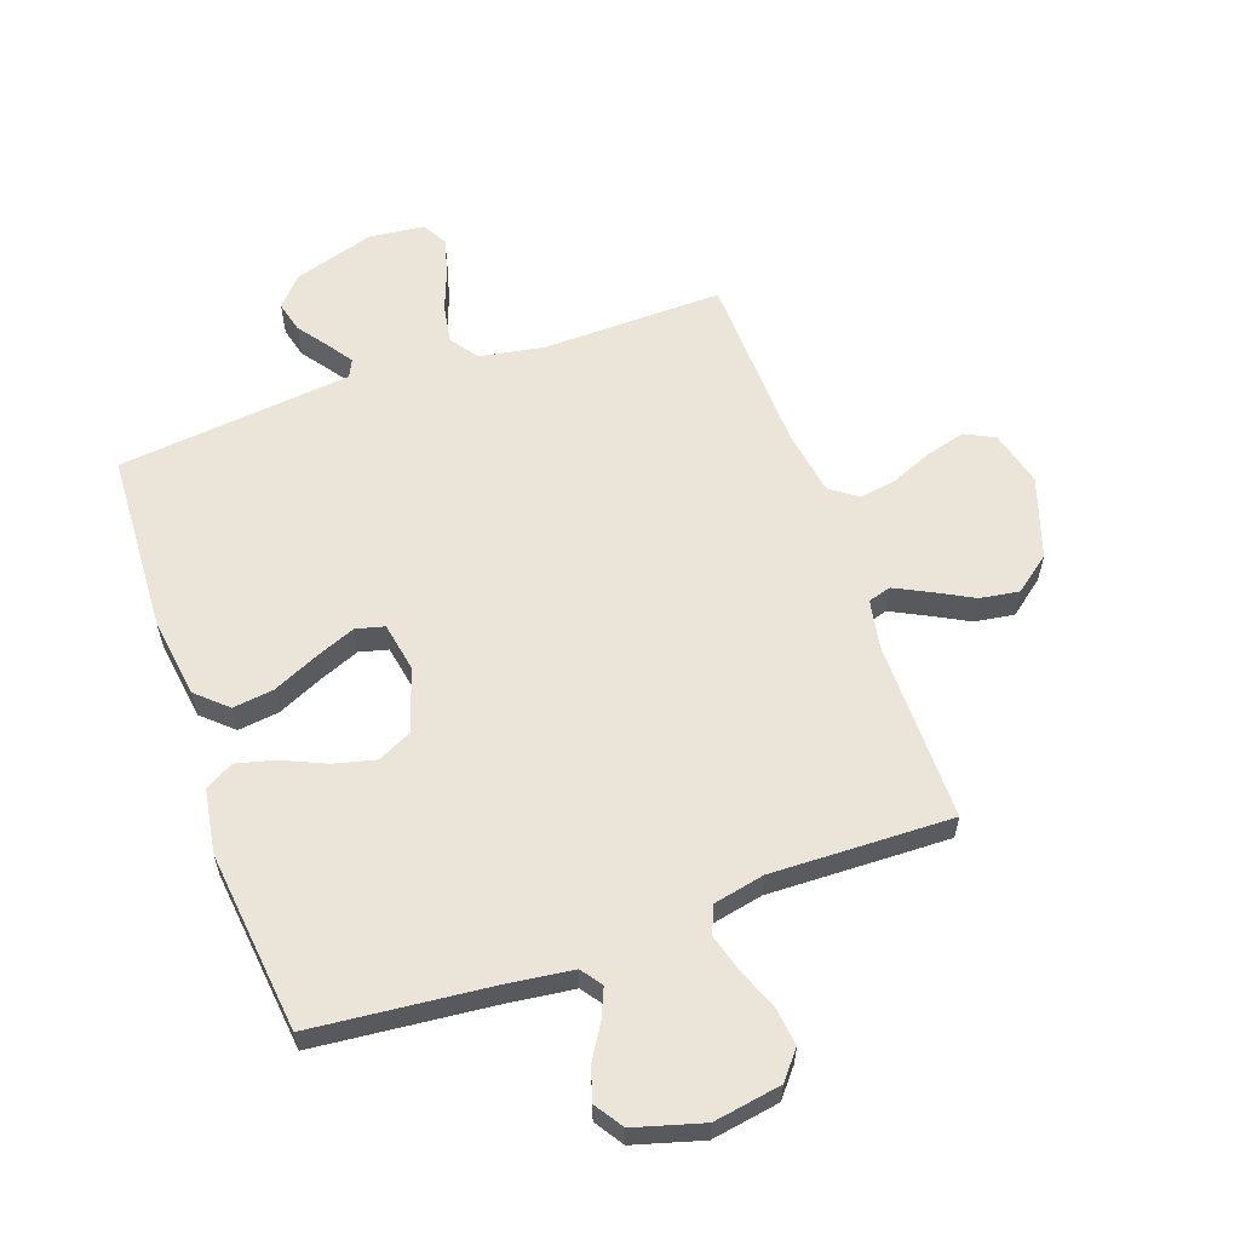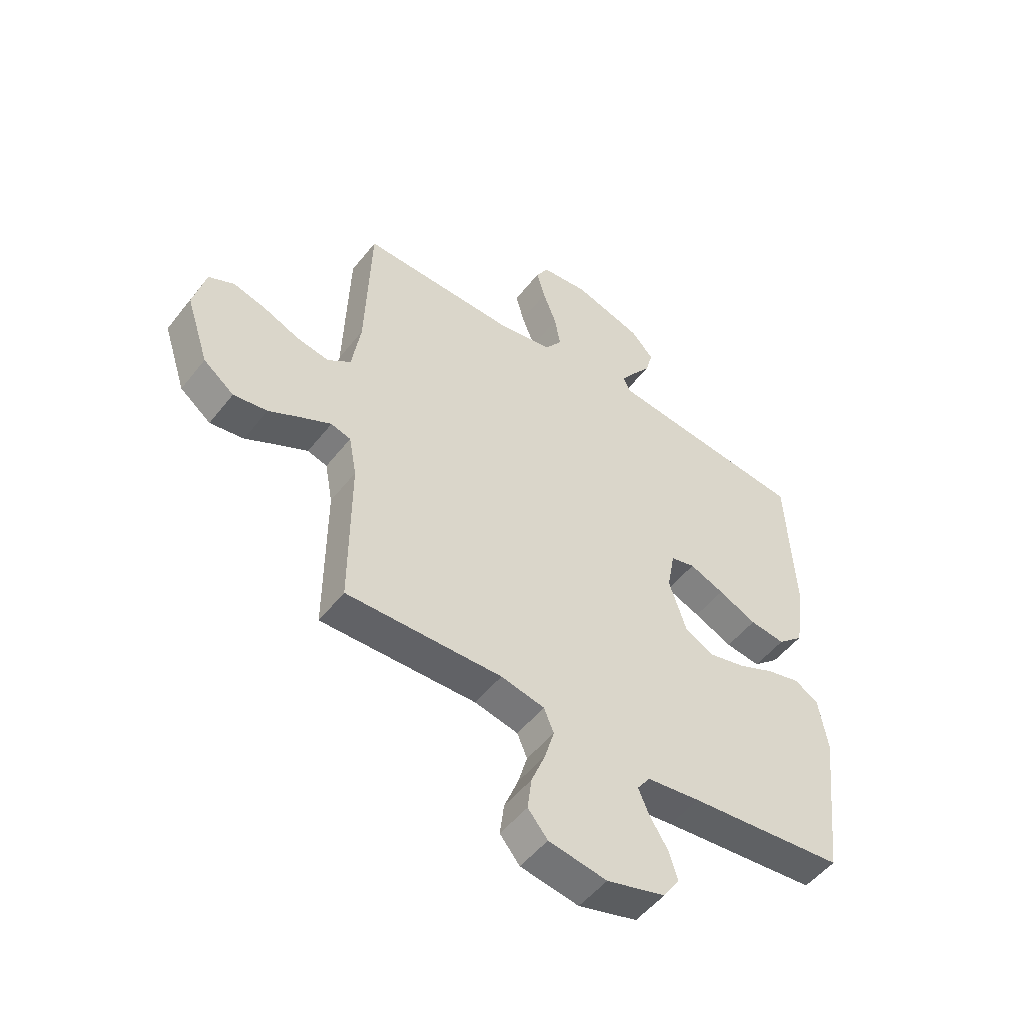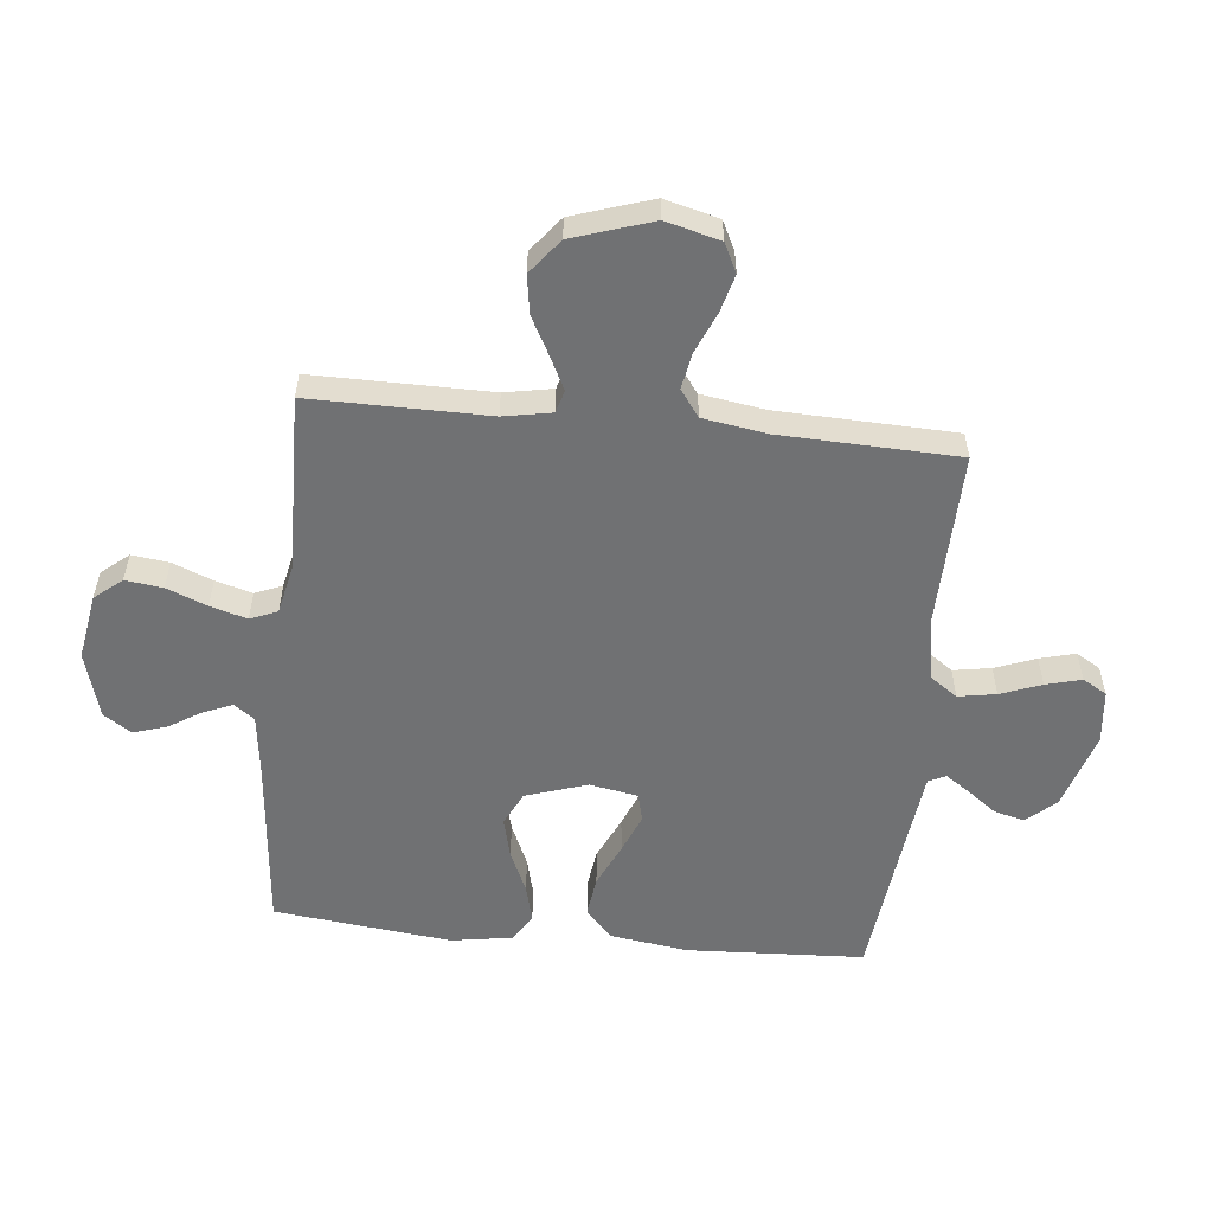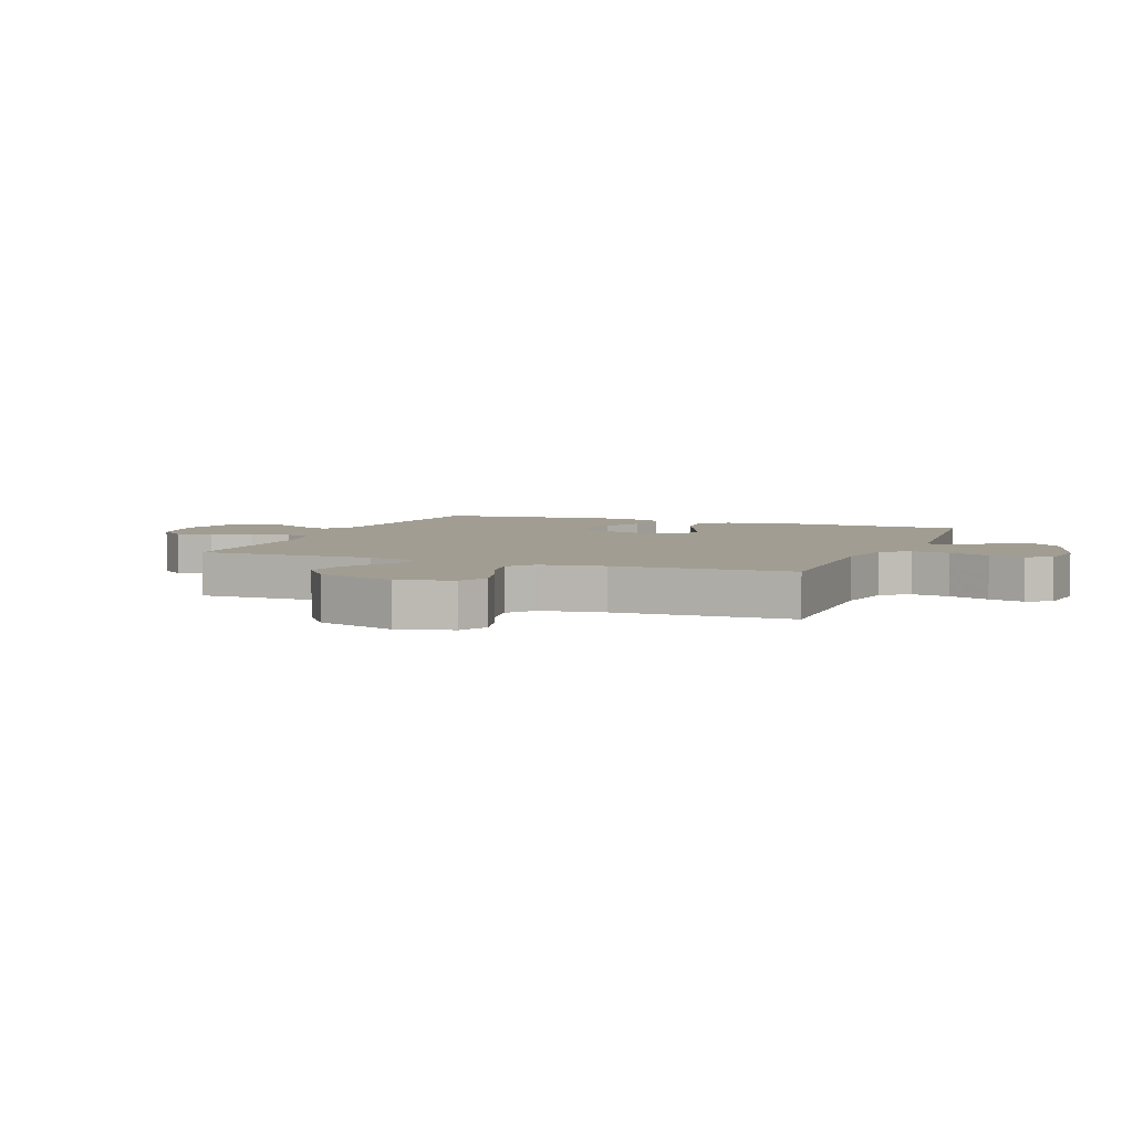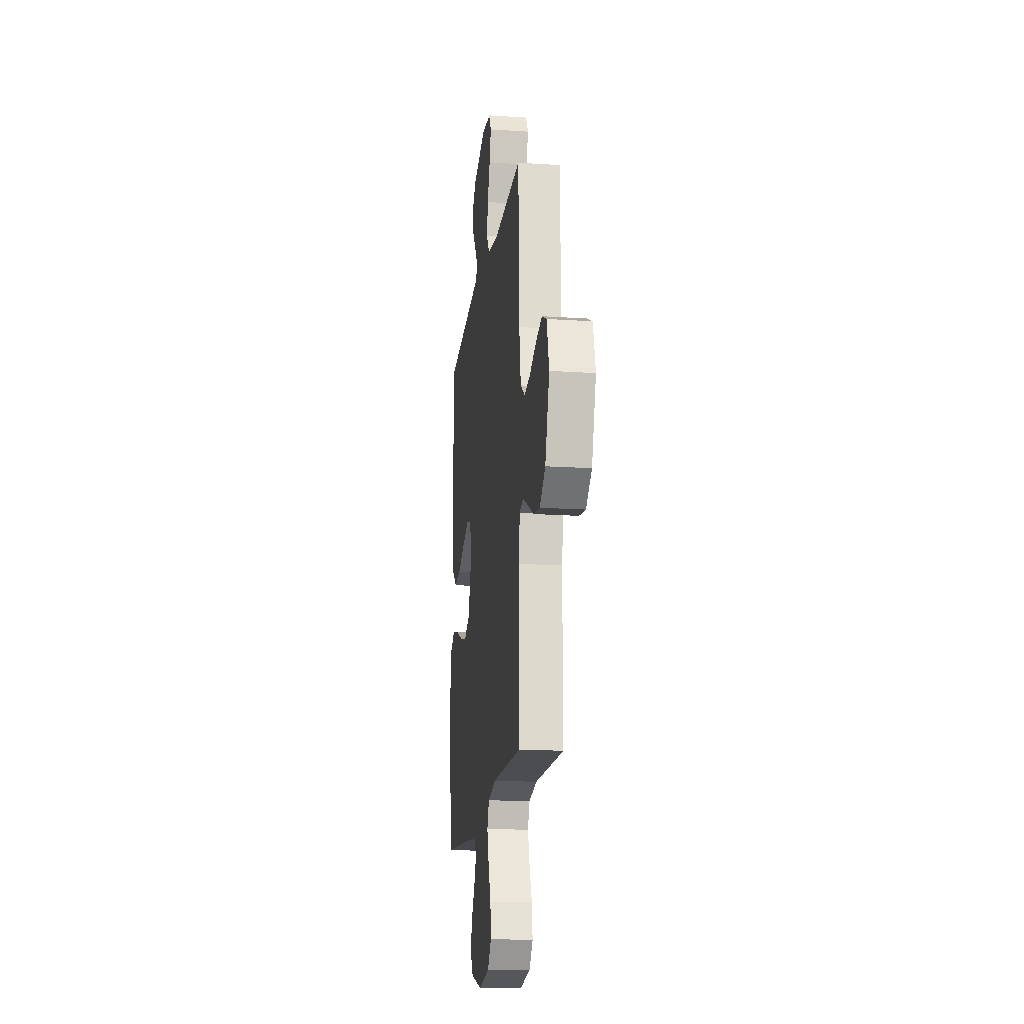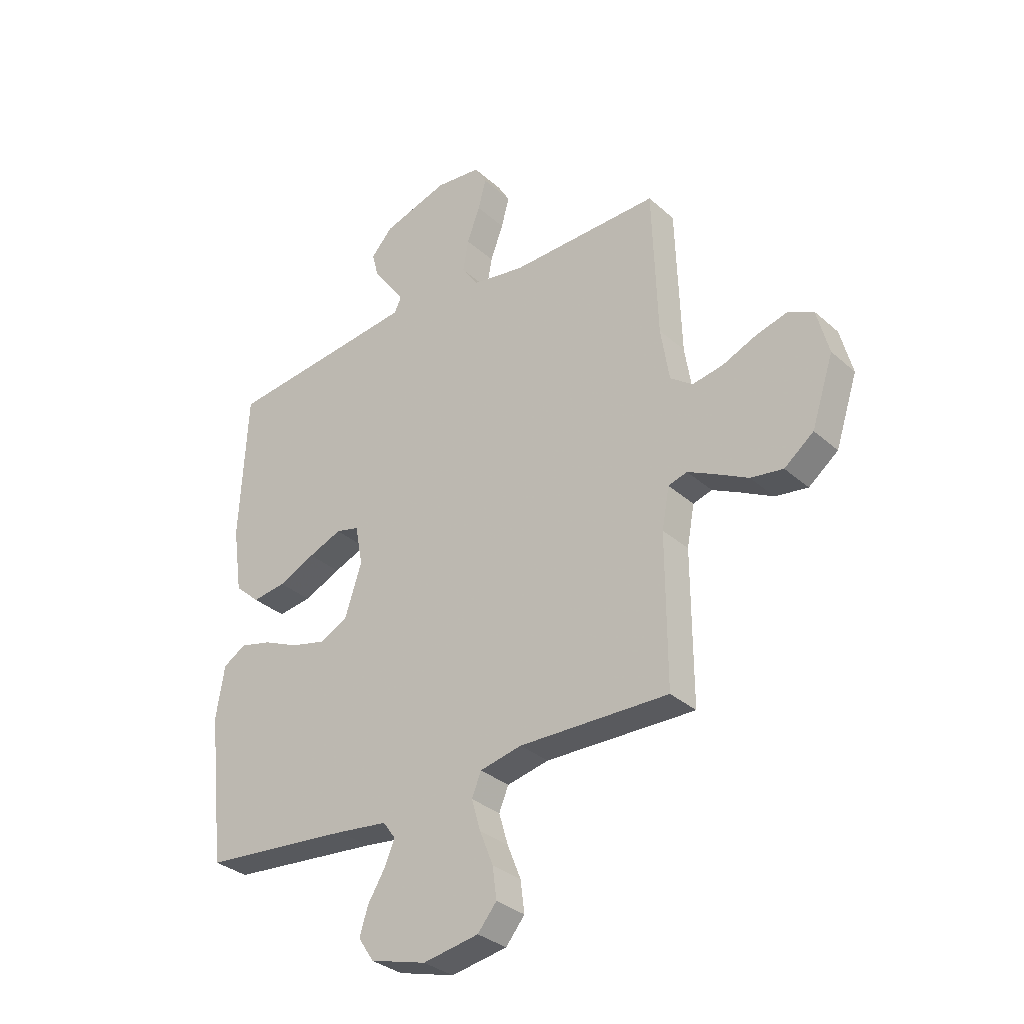
<metadata>
{"format":"obj","ext":"obj","renderer":"f3d","projection":"perspective","resolution":1024,"background":"white","views":[{"elev":59.5,"azim":160.6,"up":"+Y"},{"elev":-51.4,"azim":-36.9,"up":"+Z"},{"elev":-55.2,"azim":-95.9,"up":"+Y"},{"elev":4.8,"azim":-68.5,"up":"+Y"},{"elev":-17.2,"azim":-97.5,"up":"+Z"},{"elev":-32.6,"azim":-140.5,"up":"+Z"}]}
</metadata>
<code>
v 0.5 0.07 0.5
v 0.515 0.07 0.2
v 0.496 0.07 0.068
v 0.446 0.07 0.023
v 0.378 0.07 0.032
v 0.304 0.07 0.066
v 0.237 0.07 0.093
v 0.19 0.07 0.081
v 0.175 0.07 0
v 0.209 0.07 -0.104
v 0.266 0.07 -0.132
v 0.335 0.07 -0.115
v 0.407 0.07 -0.083
v 0.471 0.07 -0.067
v 0.517 0.07 -0.095
v 0.534 0.07 -0.2
v 0.5 0.07 -0.5
v 0.2 0.07 -0.529
v 0.097 0.07 -0.542
v 0.072 0.07 -0.577
v 0.093 0.07 -0.626
v 0.127 0.07 -0.681
v 0.144 0.07 -0.736
v 0.113 0.07 -0.783
v 0 0.07 -0.815
v -0.112 0.07 -0.796
v -0.15 0.07 -0.75
v -0.142 0.07 -0.687
v -0.115 0.07 -0.619
v -0.097 0.07 -0.557
v -0.116 0.07 -0.511
v -0.2 0.07 -0.493
v -0.5 0.07 -0.5
v -0.499 0.07 -0.2
v -0.514 0.07 -0.119
v -0.552 0.07 -0.108
v -0.608 0.07 -0.136
v -0.672 0.07 -0.17
v -0.737 0.07 -0.18
v -0.796 0.07 -0.134
v -0.84 0.07 0
v -0.816 0.07 0.092
v -0.767 0.07 0.116
v -0.703 0.07 0.099
v -0.634 0.07 0.07
v -0.572 0.07 0.059
v -0.527 0.07 0.092
v -0.51 0.07 0.2
v -0.5 0.07 0.5
v -0.2 0.07 0.494
v -0.095 0.07 0.512
v -0.062 0.07 0.559
v -0.073 0.07 0.623
v -0.099 0.07 0.692
v -0.115 0.07 0.752
v -0.091 0.07 0.793
v 0 0.07 0.803
v 0.133 0.07 0.762
v 0.176 0.07 0.714
v 0.163 0.07 0.663
v 0.126 0.07 0.613
v 0.098 0.07 0.572
v 0.112 0.07 0.543
v 0.2 0.07 0.533
v 0.5 0 0.5
v 0.515 0 0.2
v 0.496 0 0.068
v 0.446 0 0.023
v 0.378 0 0.032
v 0.304 0 0.066
v 0.237 0 0.093
v 0.19 0 0.081
v 0.175 0 0
v 0.209 0 -0.104
v 0.266 0 -0.132
v 0.335 0 -0.115
v 0.407 0 -0.083
v 0.471 0 -0.067
v 0.517 0 -0.095
v 0.534 0 -0.2
v 0.5 0 -0.5
v 0.2 0 -0.529
v 0.097 0 -0.542
v 0.072 0 -0.577
v 0.093 0 -0.626
v 0.127 0 -0.681
v 0.144 0 -0.736
v 0.113 0 -0.783
v 0 0 -0.815
v -0.112 0 -0.796
v -0.15 0 -0.75
v -0.142 0 -0.687
v -0.115 0 -0.619
v -0.097 0 -0.557
v -0.116 0 -0.511
v -0.2 0 -0.493
v -0.5 0 -0.5
v -0.499 0 -0.2
v -0.514 0 -0.119
v -0.552 0 -0.108
v -0.608 0 -0.136
v -0.672 0 -0.17
v -0.737 0 -0.18
v -0.796 0 -0.134
v -0.84 0 0
v -0.816 0 0.092
v -0.767 0 0.116
v -0.703 0 0.099
v -0.634 0 0.07
v -0.572 0 0.059
v -0.527 0 0.092
v -0.51 0 0.2
v -0.5 0 0.5
v -0.2 0 0.494
v -0.095 0 0.512
v -0.062 0 0.559
v -0.073 0 0.623
v -0.099 0 0.692
v -0.115 0 0.752
v -0.091 0 0.793
v 0 0 0.803
v 0.133 0 0.762
v 0.176 0 0.714
v 0.163 0 0.663
v 0.126 0 0.613
v 0.098 0 0.572
v 0.112 0 0.543
v 0.2 0 0.533
f 59 60 61
f 58 59 61
f 57 58 61
f 56 57 61
f 55 56 61
f 54 55 61
f 53 54 61
f 52 53 61 62
f 51 52 62 63
f 48 49 50
f 51 63 64
f 50 51 64
f 48 50 64
f 47 48 64
f 43 44 45
f 42 43 45
f 41 42 45
f 40 41 45
f 39 40 45
f 38 39 45
f 37 38 45
f 36 37 45 46
f 64 1 2
f 47 64 2
f 46 47 2
f 36 46 2
f 35 36 2
f 27 28 29
f 26 27 29
f 25 26 29
f 24 25 29
f 23 24 29
f 22 23 29
f 21 22 29
f 20 21 29 30
f 19 20 30 31
f 16 17 18
f 15 16 18
f 14 15 18
f 13 14 18
f 12 13 18
f 19 31 32
f 18 19 32
f 12 18 32
f 11 12 32
f 4 5 6
f 3 4 6
f 2 3 6
f 2 6 7
f 32 33 34
f 11 32 34
f 10 11 34
f 9 10 34 35
f 8 9 35
f 2 7 8
f 2 8 35
f 125 124 123
f 125 123 122
f 125 122 121
f 125 121 120
f 125 120 119
f 125 119 118
f 125 118 117
f 126 125 117 116
f 127 126 116 115
f 114 113 112
f 128 127 115
f 128 115 114
f 128 114 112
f 128 112 111
f 109 108 107
f 109 107 106
f 109 106 105
f 109 105 104
f 109 104 103
f 109 103 102
f 109 102 101
f 110 109 101 100
f 66 65 128
f 66 128 111
f 66 111 110
f 66 110 100
f 66 100 99
f 93 92 91
f 93 91 90
f 93 90 89
f 93 89 88
f 93 88 87
f 93 87 86
f 93 86 85
f 94 93 85 84
f 95 94 84 83
f 82 81 80
f 82 80 79
f 82 79 78
f 82 78 77
f 82 77 76
f 96 95 83
f 96 83 82
f 96 82 76
f 96 76 75
f 70 69 68
f 70 68 67
f 70 67 66
f 71 70 66
f 98 97 96
f 98 96 75
f 98 75 74
f 99 98 74 73
f 99 73 72
f 72 71 66
f 99 72 66
f 1 65 66 2
f 2 66 67 3
f 3 67 68 4
f 4 68 69 5
f 5 69 70 6
f 6 70 71 7
f 7 71 72 8
f 8 72 73 9
f 9 73 74 10
f 10 74 75 11
f 11 75 76 12
f 12 76 77 13
f 13 77 78 14
f 14 78 79 15
f 15 79 80 16
f 16 80 81 17
f 17 81 82 18
f 18 82 83 19
f 19 83 84 20
f 20 84 85 21
f 21 85 86 22
f 22 86 87 23
f 23 87 88 24
f 24 88 89 25
f 25 89 90 26
f 26 90 91 27
f 27 91 92 28
f 28 92 93 29
f 29 93 94 30
f 30 94 95 31
f 31 95 96 32
f 32 96 97 33
f 33 97 98 34
f 34 98 99 35
f 35 99 100 36
f 36 100 101 37
f 37 101 102 38
f 38 102 103 39
f 39 103 104 40
f 40 104 105 41
f 41 105 106 42
f 42 106 107 43
f 43 107 108 44
f 44 108 109 45
f 45 109 110 46
f 46 110 111 47
f 47 111 112 48
f 48 112 113 49
f 49 113 114 50
f 50 114 115 51
f 51 115 116 52
f 52 116 117 53
f 53 117 118 54
f 54 118 119 55
f 55 119 120 56
f 56 120 121 57
f 57 121 122 58
f 58 122 123 59
f 59 123 124 60
f 60 124 125 61
f 61 125 126 62
f 62 126 127 63
f 63 127 128 64
f 64 128 65 1

</code>
